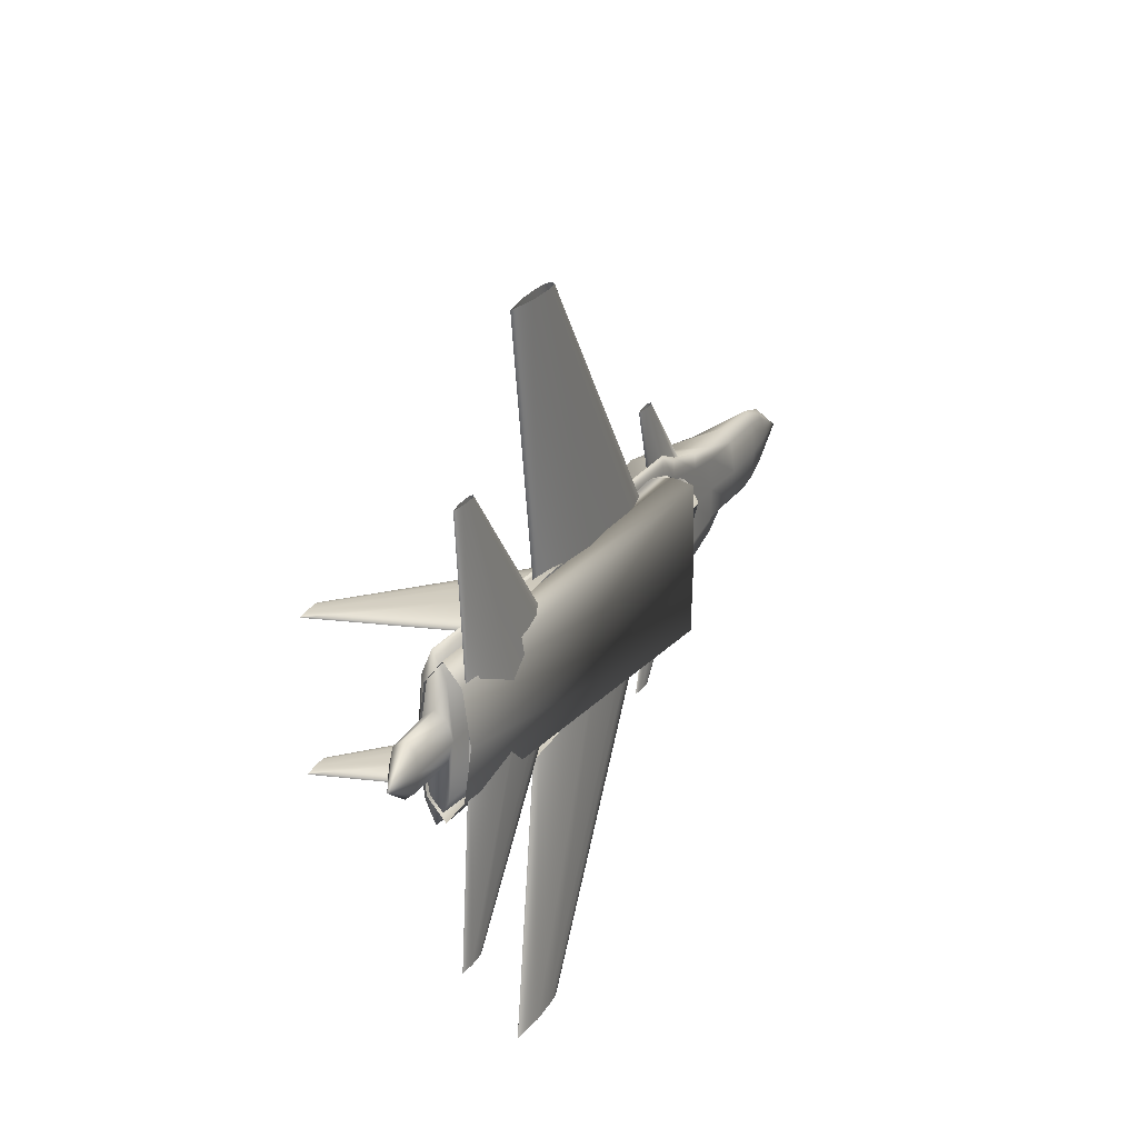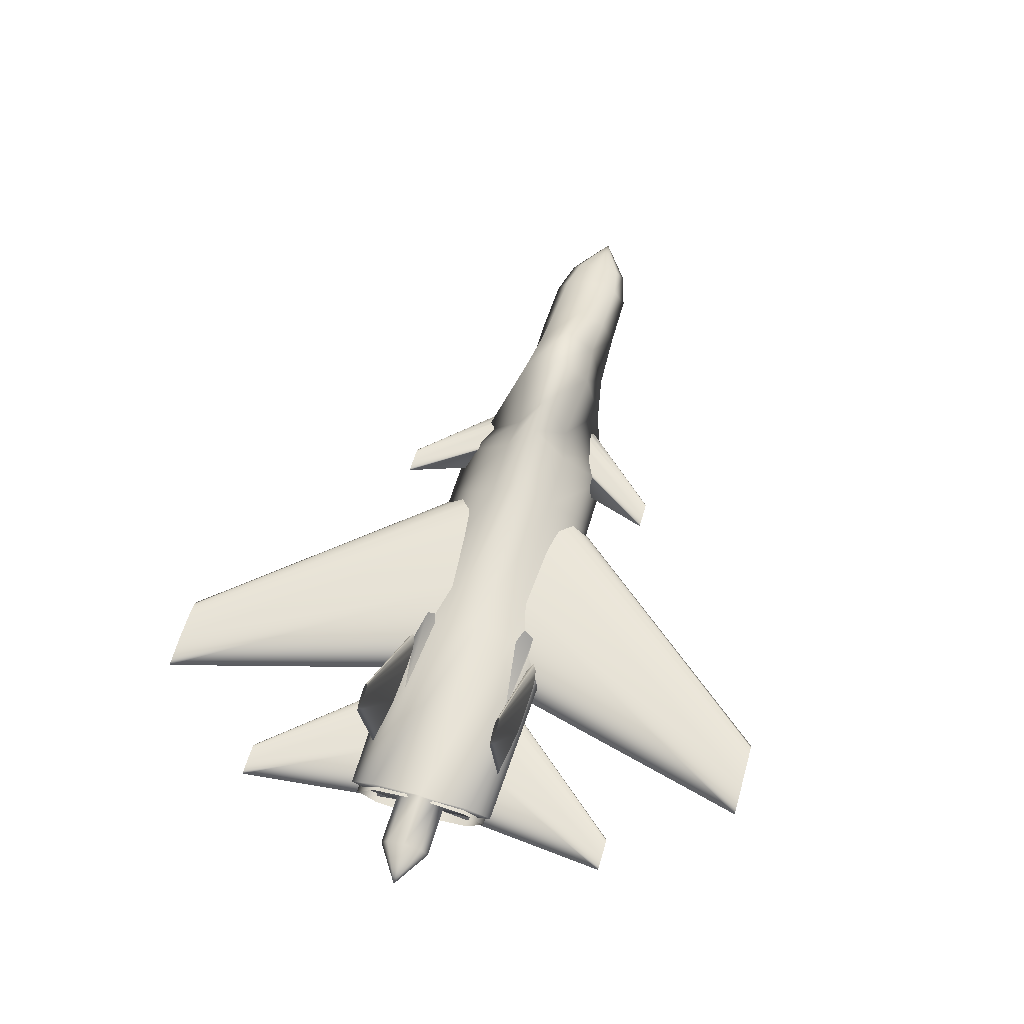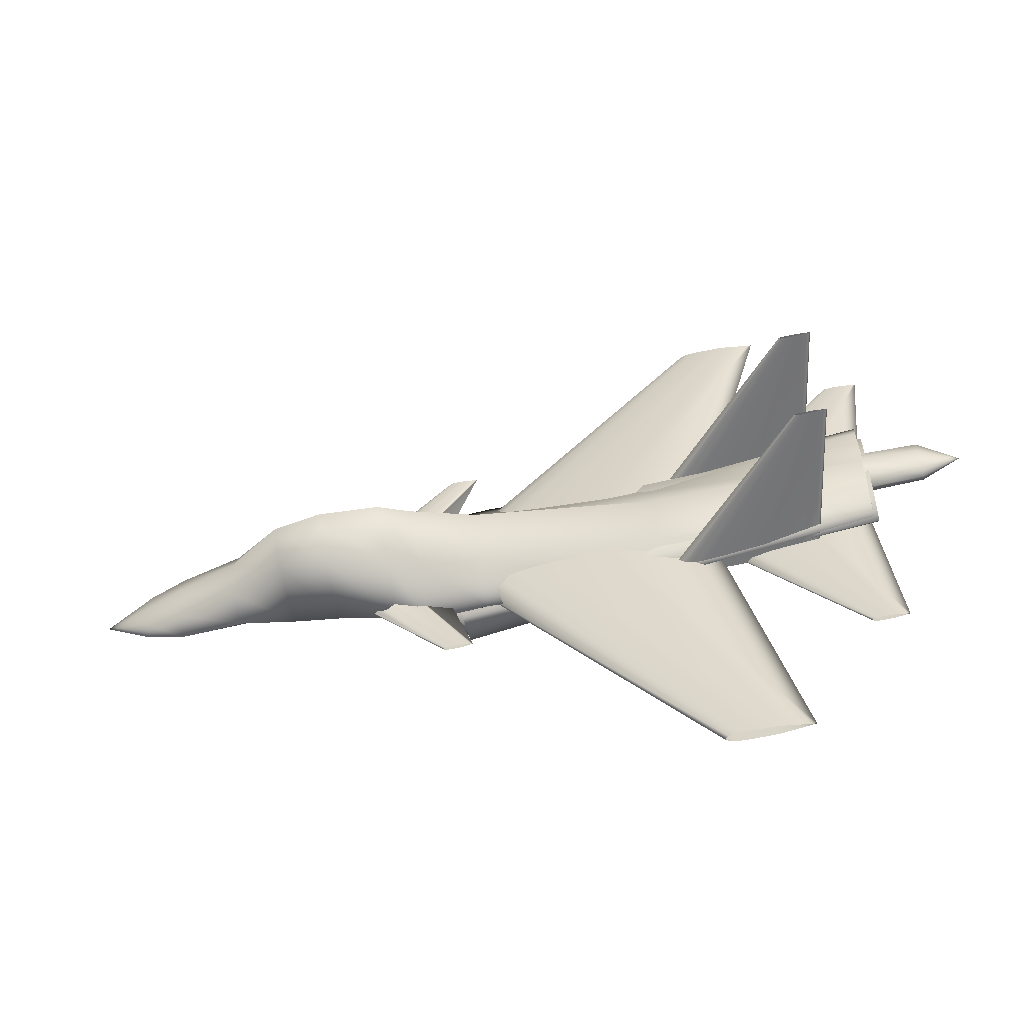
<metadata>
{"format":"obj","ext":"obj","renderer":"f3d","projection":"perspective","resolution":1024,"background":"white","views":[{"elev":23.0,"azim":112.4,"up":"+Y"},{"elev":58.8,"azim":106.0,"up":"+Z"},{"elev":-54.6,"azim":13.2,"up":"+Y"}]}
</metadata>
<code>
v 0.4002 0.3696 0.07727
v 0.4148 0.3696 0.08808
v 0.4294 0.3696 0.09079
v 0.4441 0.3696 0.09349
v 0.4587 0.3696 0.09416
v 0.488 0.3696 0.09484
v 0.5758 0.3696 0.09349
v 0.693 0.3696 0.07727
v 0.5758 0.3696 0.06105
v 0.488 0.3696 0.0597
v 0.4587 0.3696 0.06038
v 0.4441 0.3696 0.06105
v 0.4294 0.3696 0.06376
v 0.4148 0.3696 0.06646
v 0.6921 0.7153 0.06321
v 0.6965 0.7153 0.06647
v 0.7009 0.7153 0.06728
v 0.7053 0.7153 0.0681
v 0.7097 0.7153 0.0683
v 0.7186 0.7153 0.06851
v 0.745 0.7153 0.0681
v 0.7804 0.7153 0.06321
v 0.745 0.7153 0.05832
v 0.7186 0.7153 0.05791
v 0.7097 0.7153 0.05811
v 0.7053 0.7153 0.05832
v 0.7009 0.7153 0.05913
v 0.6965 0.7153 0.05995
v 0.4002 0.3708 0.07727
v 0.4148 0.3708 0.08808
v 0.4294 0.3708 0.09079
v 0.4441 0.3708 0.09349
v 0.4587 0.3708 0.09416
v 0.488 0.3708 0.09484
v 0.5758 0.3708 0.09349
v 0.693 0.3708 0.07727
v 0.5758 0.3708 0.06105
v 0.488 0.3708 0.0597
v 0.4587 0.3708 0.06038
v 0.4441 0.3708 0.06105
v 0.4294 0.3708 0.06376
v 0.4148 0.3708 0.06646
v 0.6921 0.025 0.06321
v 0.6965 0.025 0.06647
v 0.7009 0.025 0.06728
v 0.7053 0.025 0.0681
v 0.7097 0.025 0.0683
v 0.7186 0.025 0.06851
v 0.745 0.025 0.0681
v 0.7804 0.025 0.06321
v 0.745 0.025 0.05832
v 0.7186 0.025 0.05791
v 0.7097 0.025 0.05811
v 0.7053 0.025 0.05832
v 0.7009 0.025 0.05913
v 0.6965 0.025 0.05995
v 0.2724 0.3702 0.07738
v 0.2785 0.3702 0.08192
v 0.2847 0.3702 0.08306
v 0.2908 0.3702 0.08419
v 0.297 0.3702 0.08447
v 0.3093 0.3702 0.08476
v 0.3462 0.3702 0.08419
v 0.3954 0.3702 0.07738
v 0.3462 0.3702 0.07057
v 0.3093 0.3702 0.07
v 0.297 0.3702 0.07028
v 0.2908 0.3702 0.07057
v 0.2847 0.3702 0.0717
v 0.2785 0.3702 0.07284
v 0.4151 0.5193 0.07776
v 0.4166 0.5193 0.07893
v 0.4182 0.5193 0.07923
v 0.4198 0.5193 0.07952
v 0.4214 0.5193 0.07959
v 0.4246 0.5193 0.07966
v 0.4341 0.5193 0.07952
v 0.4468 0.5193 0.07776
v 0.4341 0.5193 0.076
v 0.4246 0.5193 0.07586
v 0.4214 0.5193 0.07593
v 0.4198 0.5193 0.076
v 0.4182 0.5193 0.0763
v 0.4166 0.5193 0.07659
v 0.4151 0.2211 0.07776
v 0.4166 0.2211 0.07893
v 0.4182 0.2211 0.07923
v 0.4198 0.2211 0.07952
v 0.4214 0.2211 0.07959
v 0.4246 0.2211 0.07966
v 0.4341 0.2211 0.07952
v 0.4468 0.2211 0.07776
v 0.4341 0.2211 0.076
v 0.4246 0.2211 0.07586
v 0.4214 0.2211 0.07593
v 0.4198 0.2211 0.076
v 0.4182 0.2211 0.0763
v 0.4166 0.2211 0.07659
v 0.6642 0.369 0.06583
v 0.6744 0.369 0.07331
v 0.6845 0.369 0.07518
v 0.6946 0.369 0.07705
v 0.7048 0.369 0.07752
v 0.725 0.369 0.07799
v 0.7859 0.369 0.07705
v 0.8669 0.369 0.06583
v 0.7859 0.369 0.0546
v 0.725 0.369 0.05366
v 0.7048 0.369 0.05413
v 0.6946 0.369 0.0546
v 0.6845 0.369 0.05647
v 0.6744 0.369 0.05834
v 0.8514 0.5822 0.06583
v 0.8532 0.5822 0.06721
v 0.8551 0.5822 0.06756
v 0.857 0.5822 0.06791
v 0.8589 0.5822 0.068
v 0.8626 0.5822 0.06808
v 0.8739 0.5822 0.06791
v 0.8889 0.5822 0.06583
v 0.8739 0.5822 0.06375
v 0.8626 0.5822 0.06357
v 0.8589 0.5822 0.06366
v 0.857 0.5822 0.06375
v 0.8551 0.5822 0.06409
v 0.8532 0.5822 0.06444
v 0.6642 0.3713 0.06583
v 0.6744 0.3713 0.07331
v 0.6845 0.3713 0.07518
v 0.6946 0.3713 0.07705
v 0.7048 0.3713 0.07752
v 0.725 0.3713 0.07799
v 0.7859 0.3713 0.07705
v 0.8669 0.3713 0.06583
v 0.7859 0.3713 0.0546
v 0.725 0.3713 0.05366
v 0.7048 0.3713 0.05413
v 0.6946 0.3713 0.0546
v 0.6845 0.3713 0.05647
v 0.6744 0.3713 0.05834
v 0.8514 0.1582 0.06583
v 0.8532 0.1582 0.06721
v 0.8551 0.1582 0.06756
v 0.857 0.1582 0.06791
v 0.8589 0.1582 0.068
v 0.8626 0.1582 0.06808
v 0.8739 0.1582 0.06791
v 0.8889 0.1582 0.06583
v 0.8739 0.1582 0.06375
v 0.8626 0.1582 0.06357
v 0.8589 0.1582 0.06366
v 0.857 0.1582 0.06375
v 0.8551 0.1582 0.06409
v 0.8532 0.1582 0.06444
v 0.025 0.3702 0.07434
v 0.0774 0.4042 0.07846
v 0.0774 0.3941 0.08843
v 0.0774 0.3702 0.09266
v 0.0774 0.3463 0.08843
v 0.0774 0.3361 0.07846
v 0.0774 0.3463 0.07232
v 0.0774 0.3702 0.06972
v 0.0774 0.3941 0.07232
v 0.1176 0.4151 0.07792
v 0.1176 0.4017 0.09813
v 0.1176 0.3702 0.1067
v 0.1176 0.3386 0.09813
v 0.1176 0.3253 0.07792
v 0.1176 0.3386 0.06967
v 0.1176 0.3702 0.06617
v 0.1176 0.4017 0.06967
v 0.1856 0.4164 0.08263
v 0.1856 0.4027 0.1139
v 0.1856 0.3702 0.1271
v 0.1856 0.3377 0.1139
v 0.1856 0.3239 0.08263
v 0.1856 0.3377 0.07107
v 0.1856 0.3702 0.06617
v 0.1856 0.4027 0.07107
v 0.2455 0.4178 0.07254
v 0.2455 0.4036 0.1369
v 0.2455 0.3702 0.1642
v 0.2455 0.3367 0.1369
v 0.2455 0.3225 0.07254
v 0.2455 0.3367 0.07189
v 0.2455 0.3702 0.07162
v 0.2455 0.4036 0.07189
v 0.2964 0.4272 0.07262
v 0.2964 0.4102 0.1426
v 0.2964 0.3702 0.1723
v 0.2964 0.3301 0.1426
v 0.2964 0.3131 0.07262
v 0.2964 0.3301 0.07192
v 0.2964 0.3702 0.07162
v 0.2964 0.4102 0.07192
v 0.3603 0.445 0.07258
v 0.3603 0.4003 0.1107
v 0.3603 0.3702 0.1675
v 0.3603 0.3401 0.1107
v 0.3603 0.2953 0.07258
v 0.3603 0.3176 0.0719
v 0.3603 0.3702 0.07162
v 0.3603 0.4227 0.0719
v 0.3943 0.4586 0.07244
v 0.3943 0.4063 0.1056
v 0.3943 0.3702 0.1538
v 0.3943 0.3341 0.1056
v 0.3943 0.2817 0.07244
v 0.3943 0.308 0.07186
v 0.3943 0.3702 0.07162
v 0.3943 0.4323 0.07186
v 0.4609 0.4586 0.07609
v 0.4609 0.4066 0.09965
v 0.4609 0.3702 0.1333
v 0.4609 0.3337 0.09965
v 0.4609 0.2817 0.07609
v 0.4609 0.308 0.07569
v 0.4609 0.3702 0.07552
v 0.4609 0.4323 0.07569
v 0.6483 0.4586 0.07192
v 0.6483 0.413 0.08931
v 0.6483 0.3702 0.1078
v 0.6483 0.3273 0.08931
v 0.6483 0.2817 0.07192
v 0.6483 0.308 0.07167
v 0.6483 0.3702 0.07156
v 0.6483 0.4323 0.07167
v 0.8747 0.4518 0.09452
v 0.8747 0.4275 0.1045
v 0.8747 0.3702 0.1087
v 0.8747 0.3128 0.1045
v 0.8747 0.2885 0.09452
v 0.8747 0.3128 0.08186
v 0.8747 0.3702 0.07649
v 0.8747 0.4275 0.08186
v 0.8759 0.3974 0.09261
v 0.8759 0.3893 0.1038
v 0.8759 0.3702 0.1085
v 0.8759 0.3511 0.1038
v 0.8759 0.3429 0.09261
v 0.8759 0.3511 0.08146
v 0.8759 0.3702 0.07674
v 0.8759 0.3893 0.08146
v 0.9342 0.3974 0.09287
v 0.9342 0.3893 0.1025
v 0.9342 0.3702 0.1066
v 0.9342 0.3511 0.1025
v 0.9342 0.3429 0.09287
v 0.9342 0.3511 0.08323
v 0.9342 0.3702 0.07914
v 0.9342 0.3893 0.08323
v 0.975 0.3702 0.08795
v 0.3761 0.4314 0.07492
v 0.3761 0.4297 0.07519
v 0.3761 0.3733 0.0752
v 0.3761 0.3106 0.07519
v 0.3761 0.3089 0.07492
v 0.3761 0.3106 0.07465
v 0.3761 0.3668 0.07464
v 0.3761 0.4297 0.07465
v 0.4306 0.4518 0.05288
v 0.4306 0.4469 0.07189
v 0.4306 0.3703 0.07311
v 0.4306 0.2934 0.07189
v 0.4306 0.2885 0.05288
v 0.4306 0.2934 0.03387
v 0.4306 0.37 0.03265
v 0.4306 0.4469 0.03387
v 0.4306 0.4518 0.04897
v 0.4306 0.4467 0.07145
v 0.4306 0.3702 0.07295
v 0.4306 0.2936 0.07145
v 0.4306 0.2885 0.04897
v 0.4306 0.2936 0.0265
v 0.4306 0.3701 0.025
v 0.4306 0.4467 0.0265
v 0.8796 0.445 0.08264
v 0.8796 0.4231 0.09984
v 0.8796 0.3702 0.107
v 0.8796 0.3172 0.09984
v 0.8796 0.2953 0.08264
v 0.8796 0.3172 0.06543
v 0.8796 0.3702 0.0583
v 0.8796 0.4231 0.06543
v 0.6538 0.4449 0.06538
v 0.6619 0.4498 0.06538
v 0.6699 0.4511 0.06538
v 0.6779 0.4523 0.06538
v 0.686 0.4526 0.06538
v 0.702 0.4529 0.06538
v 0.7503 0.4523 0.06538
v 0.8146 0.4449 0.06538
v 0.7503 0.4375 0.06538
v 0.702 0.4368 0.06538
v 0.686 0.4371 0.06538
v 0.6779 0.4375 0.06538
v 0.6699 0.4387 0.06538
v 0.6619 0.4399 0.06538
v 0.8133 0.4449 0.2311
v 0.815 0.4459 0.2311
v 0.8166 0.4462 0.2311
v 0.8183 0.4464 0.2311
v 0.82 0.4465 0.2311
v 0.8233 0.4465 0.2311
v 0.8333 0.4464 0.2311
v 0.8467 0.4449 0.2311
v 0.8333 0.4433 0.2311
v 0.8233 0.4432 0.2311
v 0.82 0.4433 0.2311
v 0.8183 0.4433 0.2311
v 0.8166 0.4436 0.2311
v 0.815 0.4438 0.2311
v 0.6538 0.2955 0.06538
v 0.6619 0.3004 0.06538
v 0.6699 0.3016 0.06538
v 0.6779 0.3029 0.06538
v 0.686 0.3032 0.06538
v 0.702 0.3035 0.06538
v 0.7503 0.3029 0.06538
v 0.8146 0.2955 0.06538
v 0.7503 0.288 0.06538
v 0.702 0.2874 0.06538
v 0.686 0.2877 0.06538
v 0.6779 0.288 0.06538
v 0.6699 0.2893 0.06538
v 0.6619 0.2905 0.06538
v 0.8133 0.2955 0.2311
v 0.815 0.2965 0.2311
v 0.8166 0.2968 0.2311
v 0.8183 0.297 0.2311
v 0.82 0.2971 0.2311
v 0.8233 0.2971 0.2311
v 0.8333 0.297 0.2311
v 0.8467 0.2955 0.2311
v 0.8333 0.2939 0.2311
v 0.8233 0.2938 0.2311
v 0.82 0.2939 0.2311
v 0.8183 0.2939 0.2311
v 0.8166 0.2942 0.2311
v 0.815 0.2944 0.2311
v 0.2366 0.3675 0.1007
v 0.2688 0.3675 0.1007
v 0.2688 0.3836 0.1007
v 0.2366 0.3836 0.1007
v 0.2366 0.3675 0.1275
v 0.2688 0.3675 0.1275
v 0.2688 0.3836 0.1275
v 0.2366 0.3836 0.1275
f 1 16 15
f 2 17 16
f 3 18 17
f 4 19 18
f 5 20 19
f 6 21 20
f 7 22 21
f 8 23 22
f 9 24 23
f 10 25 24
f 11 26 25
f 12 27 26
f 13 28 27
f 14 15 28
f 1 2 16
f 2 3 17
f 3 4 18
f 4 5 19
f 5 6 20
f 6 7 21
f 7 8 22
f 8 9 23
f 9 10 24
f 10 11 25
f 11 12 26
f 12 13 27
f 13 14 28
f 14 1 15
f 29 44 43
f 30 45 44
f 31 46 45
f 32 47 46
f 33 48 47
f 34 49 48
f 35 50 49
f 36 51 50
f 37 52 51
f 38 53 52
f 39 54 53
f 40 55 54
f 41 56 55
f 42 43 56
f 29 30 44
f 30 31 45
f 31 32 46
f 32 33 47
f 33 34 48
f 34 35 49
f 35 36 50
f 36 37 51
f 37 38 52
f 38 39 53
f 39 40 54
f 40 41 55
f 41 42 56
f 42 29 43
f 57 72 71
f 58 73 72
f 59 74 73
f 60 75 74
f 61 76 75
f 62 77 76
f 63 78 77
f 64 79 78
f 65 80 79
f 66 81 80
f 67 82 81
f 68 83 82
f 69 84 83
f 70 71 84
f 57 58 72
f 58 59 73
f 59 60 74
f 60 61 75
f 61 62 76
f 62 63 77
f 63 64 78
f 64 65 79
f 65 66 80
f 66 67 81
f 67 68 82
f 68 69 83
f 69 70 84
f 70 57 71
f 57 86 85
f 58 87 86
f 59 88 87
f 60 89 88
f 61 90 89
f 62 91 90
f 63 92 91
f 64 93 92
f 65 94 93
f 66 95 94
f 67 96 95
f 68 97 96
f 69 98 97
f 70 85 98
f 57 58 86
f 58 59 87
f 59 60 88
f 60 61 89
f 61 62 90
f 62 63 91
f 63 64 92
f 64 65 93
f 65 66 94
f 66 67 95
f 67 68 96
f 68 69 97
f 69 70 98
f 70 57 85
f 99 114 113
f 100 115 114
f 101 116 115
f 102 117 116
f 103 118 117
f 104 119 118
f 105 120 119
f 106 121 120
f 107 122 121
f 108 123 122
f 109 124 123
f 110 125 124
f 111 126 125
f 112 113 126
f 99 100 114
f 100 101 115
f 101 102 116
f 102 103 117
f 103 104 118
f 104 105 119
f 105 106 120
f 106 107 121
f 107 108 122
f 108 109 123
f 109 110 124
f 110 111 125
f 111 112 126
f 112 99 113
f 127 142 141
f 128 143 142
f 129 144 143
f 130 145 144
f 131 146 145
f 132 147 146
f 133 148 147
f 134 149 148
f 135 150 149
f 136 151 150
f 137 152 151
f 138 153 152
f 139 154 153
f 140 141 154
f 127 128 142
f 128 129 143
f 129 130 144
f 130 131 145
f 131 132 146
f 132 133 147
f 133 134 148
f 134 135 149
f 135 136 150
f 136 137 151
f 137 138 152
f 138 139 153
f 139 140 154
f 140 127 141
f 155 157 156
f 155 158 157
f 155 159 158
f 155 160 159
f 155 161 160
f 155 162 161
f 155 163 162
f 155 156 163
f 156 165 164
f 157 166 165
f 158 167 166
f 159 168 167
f 160 169 168
f 161 170 169
f 162 171 170
f 163 164 171
f 164 173 172
f 165 174 173
f 166 175 174
f 167 176 175
f 168 177 176
f 169 178 177
f 170 179 178
f 171 172 179
f 172 181 180
f 173 182 181
f 174 183 182
f 175 184 183
f 176 185 184
f 177 186 185
f 178 187 186
f 179 180 187
f 180 189 188
f 181 190 189
f 182 191 190
f 183 192 191
f 184 193 192
f 185 194 193
f 186 195 194
f 187 188 195
f 188 197 196
f 189 198 197
f 190 199 198
f 191 200 199
f 192 201 200
f 193 202 201
f 194 203 202
f 195 196 203
f 196 205 204
f 197 206 205
f 198 207 206
f 199 208 207
f 200 209 208
f 201 210 209
f 202 211 210
f 203 204 211
f 204 213 212
f 205 214 213
f 206 215 214
f 207 216 215
f 208 217 216
f 209 218 217
f 210 219 218
f 211 212 219
f 212 221 220
f 213 222 221
f 214 223 222
f 215 224 223
f 216 225 224
f 217 226 225
f 218 227 226
f 219 220 227
f 220 229 228
f 221 230 229
f 222 231 230
f 223 232 231
f 224 233 232
f 225 234 233
f 226 235 234
f 227 228 235
f 228 237 236
f 229 238 237
f 230 239 238
f 231 240 239
f 232 241 240
f 233 242 241
f 234 243 242
f 235 236 243
f 236 245 244
f 237 246 245
f 238 247 246
f 239 248 247
f 240 249 248
f 241 250 249
f 242 251 250
f 243 244 251
f 156 157 165
f 157 158 166
f 158 159 167
f 159 160 168
f 160 161 169
f 161 162 170
f 162 163 171
f 163 156 164
f 164 165 173
f 165 166 174
f 166 167 175
f 167 168 176
f 168 169 177
f 169 170 178
f 170 171 179
f 171 164 172
f 172 173 181
f 173 174 182
f 174 175 183
f 175 176 184
f 176 177 185
f 177 178 186
f 178 179 187
f 179 172 180
f 180 181 189
f 181 182 190
f 182 183 191
f 183 184 192
f 184 185 193
f 185 186 194
f 186 187 195
f 187 180 188
f 188 189 197
f 189 190 198
f 190 191 199
f 191 192 200
f 192 193 201
f 193 194 202
f 194 195 203
f 195 188 196
f 196 197 205
f 197 198 206
f 198 199 207
f 199 200 208
f 200 201 209
f 201 202 210
f 202 203 211
f 203 196 204
f 204 205 213
f 205 206 214
f 206 207 215
f 207 208 216
f 208 209 217
f 209 210 218
f 210 211 219
f 211 204 212
f 212 213 221
f 213 214 222
f 214 215 223
f 215 216 224
f 216 217 225
f 217 218 226
f 218 219 227
f 219 212 220
f 220 221 229
f 221 222 230
f 222 223 231
f 223 224 232
f 224 225 233
f 225 226 234
f 226 227 235
f 227 220 228
f 228 229 237
f 229 230 238
f 230 231 239
f 231 232 240
f 232 233 241
f 233 234 242
f 234 235 243
f 235 228 236
f 236 237 245
f 237 238 246
f 238 239 247
f 239 240 248
f 240 241 249
f 241 242 250
f 242 243 251
f 243 236 244
f 244 245 252
f 245 246 252
f 246 247 252
f 247 248 252
f 248 249 252
f 249 250 252
f 250 251 252
f 251 244 252
f 253 262 261
f 254 263 262
f 255 264 263
f 256 265 264
f 257 266 265
f 258 267 266
f 259 268 267
f 260 261 268
f 261 270 269
f 262 271 270
f 263 272 271
f 264 273 272
f 265 274 273
f 266 275 274
f 267 276 275
f 268 269 276
f 269 278 277
f 270 279 278
f 271 280 279
f 272 281 280
f 273 282 281
f 274 283 282
f 275 284 283
f 276 277 284
f 253 254 262
f 254 255 263
f 255 256 264
f 256 257 265
f 257 258 266
f 258 259 267
f 259 260 268
f 260 253 261
f 261 262 270
f 262 263 271
f 263 264 272
f 264 265 273
f 265 266 274
f 266 267 275
f 267 268 276
f 268 261 269
f 269 270 278
f 270 271 279
f 271 272 280
f 272 273 281
f 273 274 282
f 274 275 283
f 275 276 284
f 276 269 277
f 285 300 299
f 286 301 300
f 287 302 301
f 288 303 302
f 289 304 303
f 290 305 304
f 291 306 305
f 292 307 306
f 293 308 307
f 294 309 308
f 295 310 309
f 296 311 310
f 297 312 311
f 298 299 312
f 285 286 300
f 286 287 301
f 287 288 302
f 288 289 303
f 289 290 304
f 290 291 305
f 291 292 306
f 292 293 307
f 293 294 308
f 294 295 309
f 295 296 310
f 296 297 311
f 297 298 312
f 298 285 299
f 313 328 327
f 314 329 328
f 315 330 329
f 316 331 330
f 317 332 331
f 318 333 332
f 319 334 333
f 320 335 334
f 321 336 335
f 322 337 336
f 323 338 337
f 324 339 338
f 325 340 339
f 326 327 340
f 313 314 328
f 314 315 329
f 315 316 330
f 316 317 331
f 317 318 332
f 318 319 333
f 319 320 334
f 320 321 335
f 321 322 336
f 322 323 337
f 323 324 338
f 324 325 339
f 325 326 340
f 326 313 327
f 341 344 342
f 342 344 343
f 341 346 345
f 341 342 346
f 341 345 344
f 344 345 348
f 344 348 347
f 344 347 343
f 342 347 346
f 342 343 347
f 346 348 345
f 346 347 348

</code>
